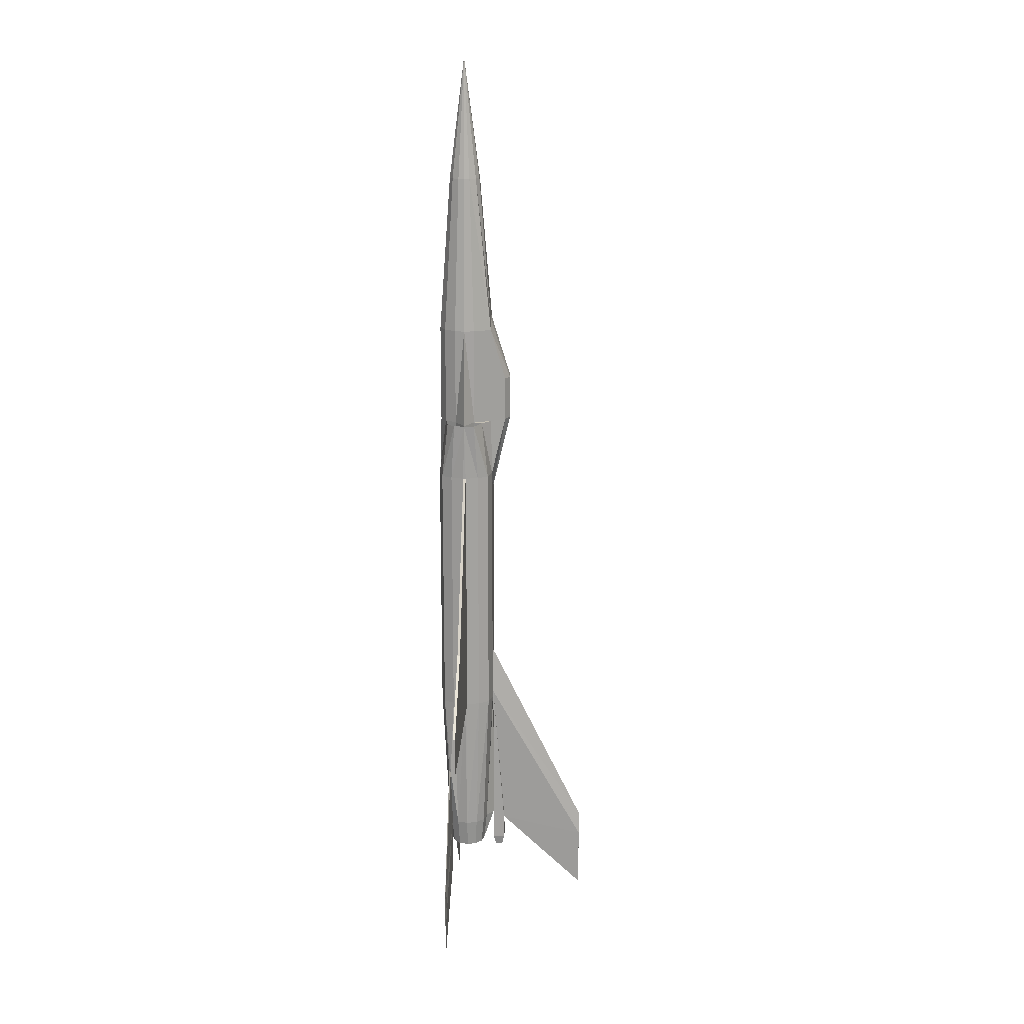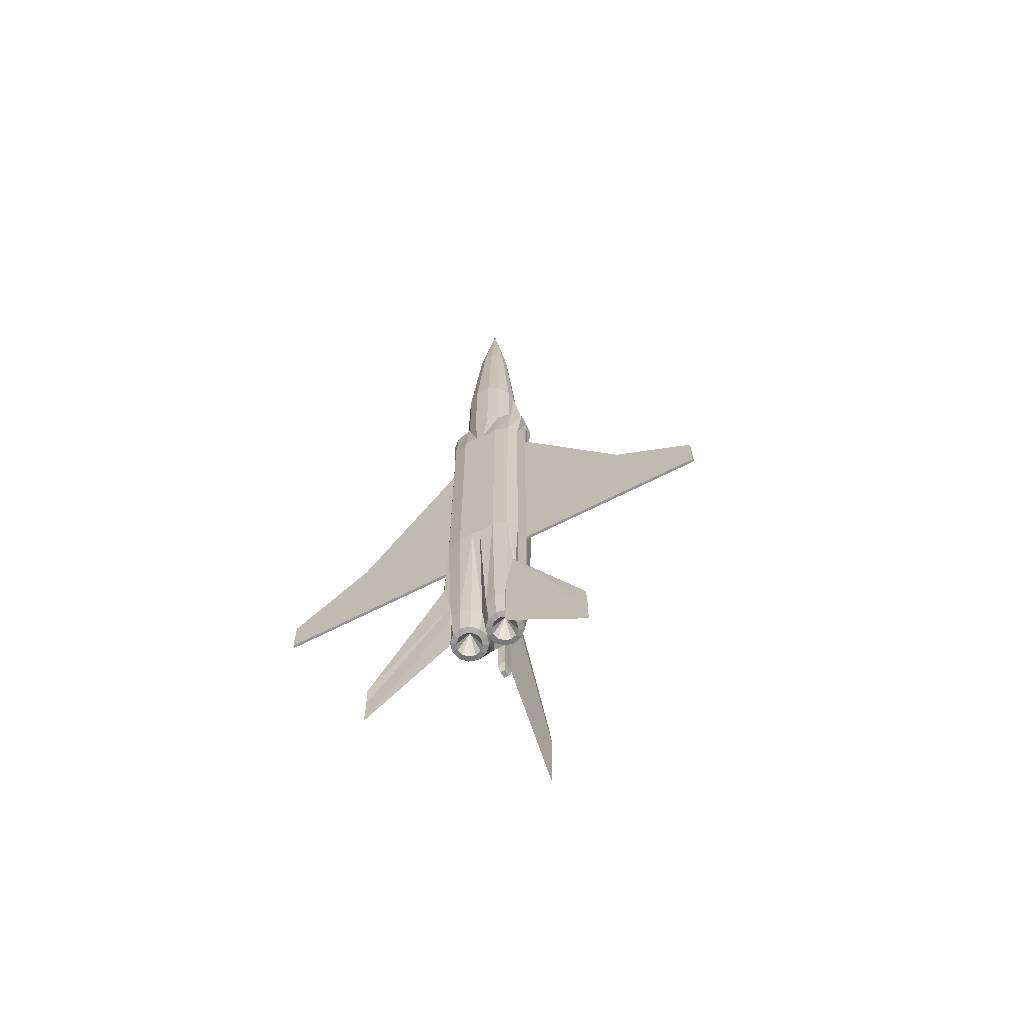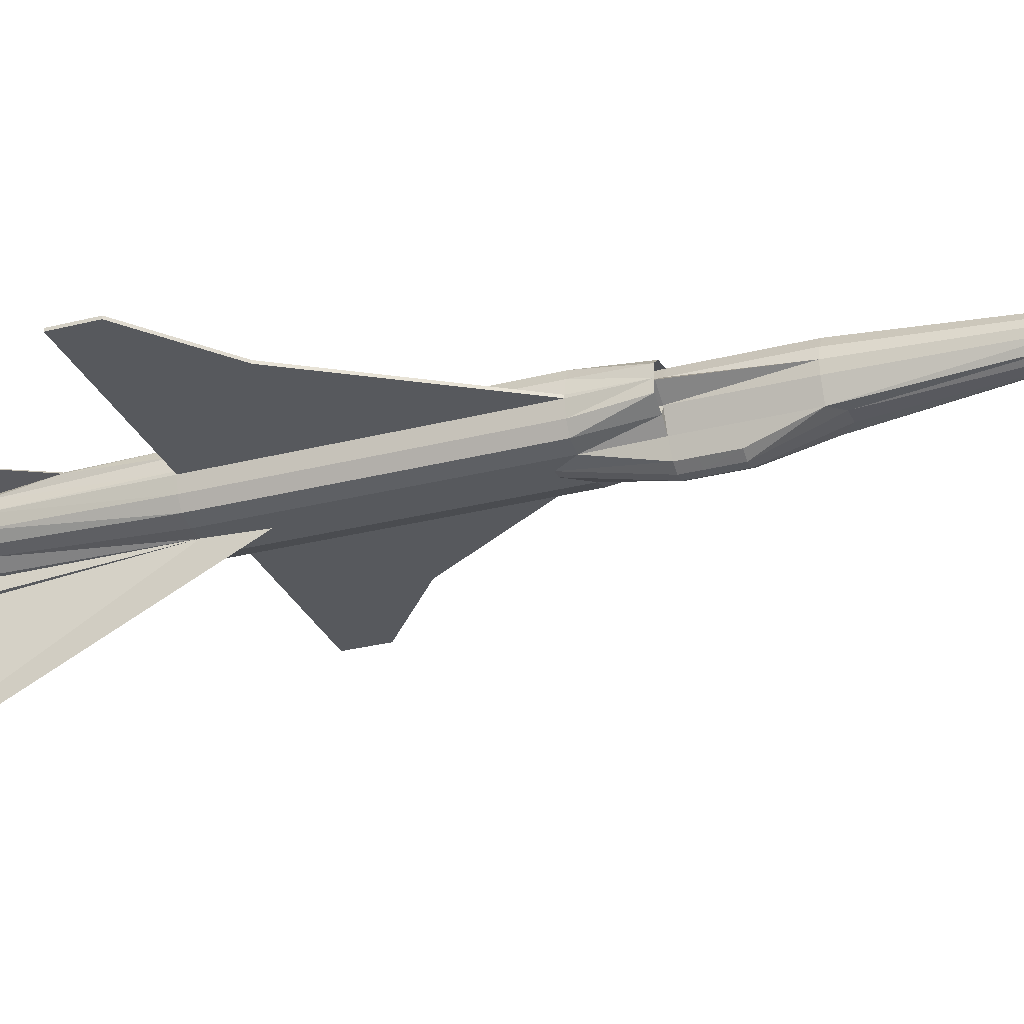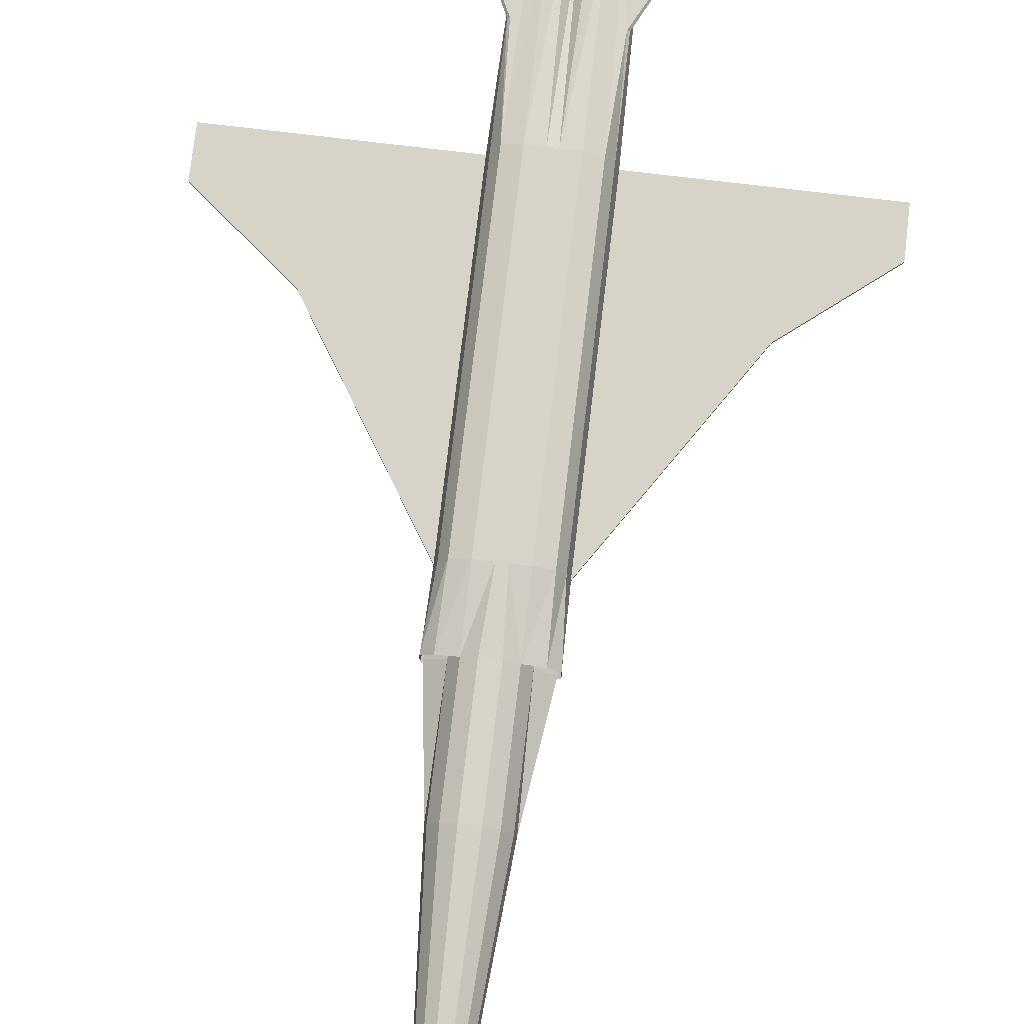
<metadata>
{"format":"obj","ext":"obj","renderer":"f3d","projection":"perspective","resolution":1024,"background":"white","views":[{"elev":17.7,"azim":92.6,"up":"+Y"},{"elev":-66.9,"azim":27.1,"up":"+Y"},{"elev":-29.4,"azim":110.8,"up":"+Z"},{"elev":76.3,"azim":-173.2,"up":"+Z"}]}
</metadata>
<code>
o m1213
v 0.02513 0.3221 0.01372
v 0.02516 0.2254 0.01372
v 0.02693 0.3221 0.004034
v 0.01762 0.3221 0.02443
v 0.01765 0.2254 0.02443
v 0.007013 0.3221 0.03009
v 0.007043 0.2254 0.03009
v -0.007172 0.3221 0.03009
v -0.007142 0.2254 0.03009
v -0.01777 0.3221 0.02443
v -0.01775 0.2254 0.02443
v -0.02529 0.3221 0.01372
v -0.02526 0.2254 0.01372
v -0.02529 0.3221 -0.005653
v -0.01775 0.2254 -0.02272
v -0.02526 0.2254 -0.005653
v 0.02513 0.3221 -0.005653
v 0.02516 0.2254 -0.005653
v 0.01765 0.2254 -0.02272
v -0.01029 0.4761 -0.007699
v -0.01777 0.3221 -0.02272
v -0.01461 0.4761 -0.001537
v -0.004188 0.4761 -0.01095
v -0.007172 0.3329 -0.02202
v 0.003971 0.4761 -0.01095
v 0.007013 0.3329 -0.02202
v 0.01007 0.4761 -0.007699
v 0.01762 0.3221 -0.02272
v 0.01439 0.4761 -0.001537
v 0.01542 0.4761 0.004034
v 0.01439 0.4761 0.009605
v 0.01007 0.4761 0.01577
v 0.003971 0.4761 0.01902
v -0.004188 0.4761 0.01902
v -0.01029 0.4761 0.01577
v -0.01461 0.4761 0.009605
v -0.01564 0.4761 0.004034
v -0.02708 0.3221 0.004034
v 0.008977 -0.2578 0.01905
v 0.01765 -0.2578 0.02137
v 0.01765 -0.2302 0.02443
v 0.007447 -0.2302 0.0217
v 0.01765 -0.08632 0.03157
v 0.00263 -0.2578 0.0127
v -0.007294 -0.2302 0.0217
v 7.6e-05 -0.2302 0.01423
v -0.003809 -0.08632 0.03157
v 8.6e-05 -0.2578 0.004034
v 7.6e-05 -0.2302 -0.006166
v 0.00263 -0.2578 -0.004636
v 0.01765 -0.2302 -0.01637
v 0.01765 -0.2578 -0.01331
v 0.007447 -0.2302 -0.02351
v 0.003877 -0.08632 -0.02351
v 0.02632 -0.2578 -0.01098
v 0.02785 -0.2302 -0.01363
v 0.01765 -0.08632 -0.02351
v 0.03266 -0.2578 -0.004636
v 0.03531 -0.2302 -0.006166
v 0.03142 -0.08632 -0.01982
v 0.03499 -0.2578 0.004034
v 0.03805 -0.2302 0.004034
v 0.0377 -0.08632 -0.009736
v 0.03266 -0.2578 0.0127
v 0.04046 -0.08632 0.002778
v 0.04046 -0.08632 0.005289
v 0.02632 -0.2578 0.01905
v 0.03531 -0.2302 0.01423
v 0.03736 -0.1686 0.02194
v 0.02875 -0.2302 0.0208
v 0.02778 -0.2315 0.02158
v 0.02848 -0.2079 0.02281
v 0.03142 -0.08632 0.02788
v -0.02646 -0.2303 0.02203
v -0.01749 -0.2302 0.02443
v -0.02835 -0.2079 0.02281
v -0.02762 -0.2315 0.02158
v -0.02614 -0.2578 0.01905
v -0.03766 -0.08635 0.0178
v -0.03516 -0.2303 0.01423
v -0.03729 -0.1687 0.02194
v -0.02859 -0.2303 0.0208
v -0.03249 -0.2578 0.0127
v -0.04041 -0.08635 0.005289
v -0.04041 -0.08635 0.002778
v -0.03789 -0.2303 0.004034
v -0.03481 -0.2578 0.004034
v -0.03766 -0.08635 -0.009736
v -0.03516 -0.2303 -0.006166
v -0.03249 -0.2578 -0.004636
v -0.03135 -0.08634 -0.01982
v -0.02769 -0.2303 -0.01363
v -0.02614 -0.2578 -0.01098
v -0.01758 -0.08633 -0.02351
v -0.01749 -0.2302 -0.01637
v -0.01748 -0.2578 -0.01331
v -0.003809 -0.08632 -0.02351
v -0.007294 -0.2302 -0.02351
v -0.002458 -0.2578 -0.004636
v -0.002458 -0.2578 0.0127
v -0.008805 -0.2578 0.01905
v -0.01758 -0.08633 0.03157
v -0.01748 -0.2578 0.02137
v 0.003877 -0.08632 0.03157
v 0.03555 -0.1686 0.02374
v -0.03135 -0.08634 0.02788
v -0.03549 -0.1687 0.02374
v -0.008805 -0.2578 -0.01098
v 0.008977 -0.2578 -0.01098
v 0.0377 -0.08632 0.0178
v 0.02661 -0.2302 0.02203
v 0.01765 0.1688 0.03157
v 0.003877 0.1688 0.03157
v 0.01765 0.2254 0.02443
v -0.003937 0.1688 0.03157
v -0.003937 0.1489 -0.02351
v 3.4e-05 -0.03859 -0.02351
v 0.01765 0.1688 -0.02351
v 0.03142 0.1688 -0.01982
v 0.02784 0.2254 -0.01363
v 0.04154 0.2254 -0.006166
v 0.03727 0.1688 -0.006166
v 0.02498 0.1688 -0.01363
v 0.03544 0.1688 0.004034
v 0.0377 0.1688 -0.009736
v 0.04167 0.2254 0.004034
v 0.03739 0.1688 0.004034
v 0.0377 0.1688 0.0178
v 0.04154 0.2254 0.01423
v 0.03727 0.1688 0.01423
v 0.03142 0.1688 0.02788
v 0.02939 0.1688 0.0217
v 0.03275 0.2254 0.0217
v 0.01583 0.1688 0.02443
v 0.02257 0.1688 0.01372
v -0.01593 0.1688 0.02443
v -0.02268 0.1688 0.01372
v -0.0295 0.1688 0.0217
v -0.03286 0.2254 0.0217
v -0.03148 0.1688 0.02788
v -0.01771 0.1688 0.03157
v -0.03527 0.1688 0.004034
v -0.03738 0.1688 0.01423
v -0.04164 0.2254 0.01423
v -0.03777 0.1687 0.0178
v -0.03723 0.1688 0.004034
v -0.04052 0.1687 0.002778
v -0.04052 0.1687 0.005289
v -0.04147 0.2254 0.004034
v -0.03738 0.1688 -0.006166
v -0.03777 0.1687 -0.009736
v -0.02509 0.1688 -0.01363
v -0.04164 0.2254 -0.006166
v -0.03148 0.1688 -0.01982
v -0.02795 0.2254 -0.01363
v -0.01771 0.1688 -0.02351
v 0.003877 0.1489 -0.02351
v 0.04046 0.1688 0.005289
v 0.04046 0.1688 0.002778
v 0.02257 0.1688 -0.005653
v -0.03929 0.2254 0.004034
v 0.0395 0.2254 0.004034
v 0.00388 0.2424 -0.04181
v 0.003877 0.2264 -0.04181
v -0.003937 0.2264 -0.04181
v 0.01211 0.2264 -0.03722
v -0.01223 0.2424 -0.03722
v -0.003978 0.2424 -0.04181
v -0.004009 0.2697 -0.04181
v 0.00385 0.2697 -0.04181
v 0.01209 0.2697 -0.03722
v 0.01211 0.2424 -0.03722
v -0.01225 0.2697 -0.03722
v -0.0122 0.2264 -0.03722
v 0.003877 0.1489 -0.02351
v 0.01178 -0.2588 0.01419
v 0.01765 -0.2369 0.004034
v 0.01765 -0.2588 0.01576
v 0.007488 -0.2588 0.009898
v 0.005917 -0.2588 0.004034
v 0.007488 -0.2588 -0.001831
v 0.01178 -0.2588 -0.006124
v 0.01765 -0.2588 -0.007696
v 0.02351 -0.2588 -0.006124
v 0.0278 -0.2588 -0.001831
v 0.02938 -0.2588 0.004034
v 0.0278 -0.2588 0.009898
v 0.02351 -0.2588 0.01419
v -0.02334 -0.2588 0.01419
v -0.01747 -0.2588 0.01576
v -0.01749 -0.2369 0.004034
v -0.02763 -0.2588 0.009898
v -0.0292 -0.2588 0.004034
v -0.02763 -0.2588 -0.001831
v -0.02334 -0.2588 -0.006124
v -0.01747 -0.2588 -0.007696
v -0.01161 -0.2588 -0.006124
v -0.007316 -0.2588 -0.001831
v -0.005745 -0.2588 0.004034
v -0.007316 -0.2588 0.009898
v -0.01161 -0.2588 0.01419
v 0.02848 -0.2373 0.02281
v 0.02661 -0.2817 0.02203
v 0.1052 -0.3549 0.02368
v 0.1052 -0.3255 0.02368
v 0.02778 -0.283 0.02158
v 0.02875 -0.2817 0.0208
v 0.1052 -0.3059 0.02482
v 0.2163 -0.04883 0.002778
v 0.2163 -0.04883 0.005289
v 0.2163 -0.08637 0.005289
v 0.1422 -0.08637 0.002778
v 0.1422 -0.08637 0.005289
v 0.1422 0.01093 0.005289
v 0.1422 0.01093 0.002778
v 0.2163 -0.08637 0.002778
v -0.000131 0.5951 0.004034
v -0.1053 -0.3059 0.02482
v -0.02859 -0.2817 0.0208
v -0.02762 -0.283 0.02158
v -0.105 -0.3549 0.02368
v -0.105 -0.3255 0.02368
v -0.02646 -0.2817 0.02203
v -0.02835 -0.2373 0.02281
v 7.6e-05 -0.2302 -0.02351
v -0.001984 -0.2578 -0.1192
v 7.5e-05 -0.2343 -0.1192
v 0.002135 -0.2578 -0.1192
v -0.003896 -0.2404 -0.03513
v -0.003898 -0.2304 -0.0234
v 0.003745 -0.2303 -0.02341
v 0.003748 -0.2404 -0.03514
v 7.9e-05 -0.2403 -0.03524
v 9.8e-05 -0.3194 -0.1192
v 3.3e-05 -0.2727 -0.02598
v -0.002243 -0.2727 -0.02592
v -0.002242 -0.2727 -0.03264
v 0.003745 -0.2634 -0.02341
v 0.003748 -0.2634 -0.03514
v 7.9e-05 -0.2634 -0.03524
v -0.003896 -0.2634 -0.03513
v -0.003898 -0.2634 -0.0234
v 7.6e-05 -0.2634 -0.02351
v 0.002135 -0.2727 -0.02593
v 0.002136 -0.2727 -0.03265
v 3.5e-05 -0.2727 -0.0327
v -0.1421 -0.08639 0.005289
v -0.2163 -0.04888 0.005289
v -0.2163 -0.04888 0.002778
v -0.2162 -0.08641 0.002778
v -0.1421 -0.08639 0.002778
v -0.1422 0.01091 0.002778
v -0.1422 0.01091 0.005289
v -0.2162 -0.08641 0.005289
f 1 2 3
f 4 5 2
f 6 7 5
f 8 9 7
f 10 11 9
f 12 13 11
f 14 15 16
f 17 18 19
f 17 3 18
f 20 21 22
f 23 24 21
f 25 26 24
f 27 28 26
f 27 29 28
f 30 3 17
f 31 1 3
f 32 4 1
f 33 6 4
f 34 8 6
f 35 10 8
f 36 12 10
f 37 38 12
f 22 14 38
f 14 16 38
f 12 38 13
f 28 17 19
f 21 15 14
f 14 22 21
f 17 28 29
f 2 1 4
f 5 4 6
f 7 6 8
f 9 8 10
f 11 10 12
f 21 20 23
f 24 23 25
f 26 25 27
f 17 29 30
f 3 30 31
f 1 31 32
f 4 32 33
f 6 33 34
f 8 34 35
f 10 35 36
f 12 36 37
f 38 37 22
f 39 40 41
f 42 41 43
f 44 39 42
f 45 46 47
f 48 44 46
f 49 50 48
f 51 52 53
f 51 53 54
f 55 52 51
f 56 51 57
f 58 55 56
f 59 56 60
f 61 58 59
f 62 59 63
f 64 61 62
f 65 66 62
f 67 64 68
f 68 69 70
f 40 67 71
f 41 72 73
f 74 75 76
f 74 77 78
f 79 80 81
f 82 80 83
f 84 85 86
f 80 86 87
f 85 88 89
f 86 89 90
f 88 91 92
f 89 92 93
f 91 94 95
f 92 95 96
f 94 97 98
f 95 98 96
f 49 48 99
f 48 46 100
f 46 45 101
f 47 102 75
f 45 75 103
f 42 104 46
f 47 46 104
f 73 72 105
f 106 107 76
f 68 62 66
f 79 84 86
f 108 96 98
f 109 53 52
f 69 110 73
f 107 106 79
f 102 106 76
f 41 111 72
f 80 82 81
f 68 110 69
f 41 42 39
f 43 104 42
f 42 46 44
f 54 57 51
f 51 56 55
f 57 60 56
f 56 59 58
f 60 63 59
f 59 62 61
f 63 65 62
f 62 68 64
f 68 70 71
f 68 71 67
f 71 111 41
f 71 41 40
f 73 43 41
f 78 103 75
f 78 75 74
f 83 78 77
f 83 77 82
f 87 83 80
f 89 86 85
f 90 87 86
f 92 89 88
f 93 90 89
f 95 92 91
f 96 93 92
f 98 95 94
f 101 100 46
f 75 45 47
f 103 101 45
f 66 110 68
f 86 80 79
f 73 105 69
f 79 81 107
f 76 75 102
f 104 43 112
f 113 112 114
f 47 104 113
f 115 113 7
f 116 117 97
f 57 54 118
f 60 57 118
f 119 118 120
f 120 19 18
f 63 60 119
f 121 119 120
f 122 123 124
f 65 63 125
f 126 125 121
f 127 122 124
f 128 110 66
f 129 128 126
f 130 127 124
f 73 110 128
f 131 128 129
f 132 130 124
f 43 73 131
f 112 131 133
f 134 132 135
f 136 137 138
f 11 139 140
f 141 140 106
f 138 142 143
f 139 144 145
f 140 145 79
f 143 142 146
f 147 148 149
f 146 142 150
f 147 149 151
f 147 151 88
f 150 142 152
f 151 153 154
f 151 154 91
f 15 155 16
f 154 155 156
f 154 156 94
f 94 156 97
f 115 11 141
f 115 141 102
f 116 97 156
f 157 118 54
f 7 113 114
f 9 11 115
f 54 117 157
f 116 157 117
f 158 159 126
f 145 149 148
f 145 148 84
f 124 123 160
f 124 135 132
f 161 16 155
f 142 138 137
f 19 120 118
f 15 156 155
f 159 125 126
f 158 126 128
f 153 151 149
f 144 149 145
f 125 119 121
f 155 154 153
f 146 149 144
f 150 153 149
f 152 155 153
f 142 161 155
f 137 13 161
f 136 11 13
f 138 139 11
f 143 144 139
f 135 2 114
f 124 162 2
f 160 18 162
f 123 120 18
f 122 121 120
f 127 126 121
f 130 129 126
f 132 133 129
f 134 114 133
f 112 113 104
f 113 115 47
f 7 9 115
f 118 119 60
f 119 125 63
f 125 159 65
f 66 158 128
f 128 131 73
f 129 133 131
f 131 112 43
f 133 114 112
f 140 141 11
f 106 102 141
f 145 140 139
f 79 106 140
f 88 85 147
f 91 88 151
f 94 91 154
f 102 47 115
f 84 79 145
f 144 143 146
f 149 146 150
f 153 150 152
f 155 152 142
f 161 142 137
f 13 137 136
f 11 136 138
f 139 138 143
f 114 134 135
f 2 135 124
f 162 124 160
f 18 160 123
f 120 123 122
f 121 122 127
f 126 127 130
f 129 130 132
f 133 132 134
f 163 164 165
f 166 164 163
f 167 168 165
f 169 168 167
f 170 163 168
f 171 172 163
f 170 26 28
f 169 24 26
f 169 21 24
f 167 15 173
f 167 174 15
f 165 116 174
f 164 175 116
f 164 166 175
f 172 19 166
f 172 171 19
f 156 15 174
f 156 174 116
f 118 175 166
f 118 166 19
f 28 19 171
f 21 173 15
f 173 21 169
f 171 170 28
f 165 168 163
f 163 172 166
f 165 174 167
f 167 173 169
f 168 169 170
f 163 170 171
f 26 170 169
f 116 165 164
f 176 177 178
f 176 178 40
f 179 177 176
f 179 176 39
f 180 177 179
f 180 179 44
f 181 177 180
f 181 180 48
f 182 177 181
f 182 181 50
f 183 177 182
f 183 182 109
f 184 177 183
f 184 183 52
f 185 177 184
f 185 184 55
f 186 177 185
f 186 185 58
f 187 177 186
f 187 186 61
f 188 177 187
f 188 187 64
f 178 177 188
f 178 188 67
f 103 78 189
f 190 189 191
f 78 83 192
f 189 192 191
f 83 87 193
f 192 193 191
f 87 90 194
f 193 194 191
f 90 93 195
f 194 195 191
f 93 96 196
f 195 196 191
f 96 108 197
f 196 197 191
f 108 99 198
f 197 198 191
f 99 48 199
f 198 199 191
f 48 100 200
f 199 200 191
f 100 101 201
f 200 201 191
f 101 103 190
f 201 190 191
f 40 39 176
f 39 44 179
f 44 48 180
f 48 50 181
f 50 109 182
f 109 52 183
f 52 55 184
f 55 58 185
f 58 61 186
f 61 64 187
f 64 67 188
f 67 40 178
f 189 190 103
f 192 189 78
f 193 192 83
f 194 193 87
f 195 194 90
f 196 195 93
f 197 196 96
f 198 197 108
f 199 198 99
f 200 199 48
f 201 200 100
f 190 201 101
f 38 161 13
f 38 16 161
f 162 18 3
f 162 3 2
f 202 203 204
f 111 71 205
f 206 207 204
f 69 105 208
f 208 205 70
f 105 72 205
f 204 205 72
f 203 111 205
f 202 72 111
f 204 205 71
f 207 70 205
f 206 71 70
f 70 69 208
f 205 208 105
f 72 202 204
f 205 204 203
f 111 203 202
f 71 206 204
f 205 204 207
f 70 207 206
f 209 210 211
f 212 65 159
f 213 66 65
f 214 158 66
f 215 159 158
f 216 212 215
f 211 213 212
f 210 214 213
f 209 215 214
f 211 216 209
f 159 215 212
f 65 212 213
f 66 213 214
f 158 214 215
f 215 209 216
f 212 216 211
f 213 211 210
f 214 210 209
f 217 36 35
f 217 37 36
f 217 22 37
f 217 20 22
f 217 23 20
f 217 25 23
f 217 27 25
f 217 29 27
f 217 30 29
f 217 31 30
f 217 32 31
f 217 33 32
f 217 34 33
f 217 35 34
f 107 81 218
f 219 220 221
f 77 74 222
f 223 224 221
f 222 218 81
f 76 107 218
f 221 222 74
f 224 76 222
f 223 74 76
f 221 222 82
f 220 77 222
f 219 82 77
f 81 82 222
f 218 222 76
f 74 223 221
f 222 221 224
f 76 224 223
f 82 219 221
f 222 221 220
f 77 220 219
f 109 50 49
f 53 225 54
f 98 49 99
f 98 225 53
f 98 97 225
f 226 227 228
f 229 230 97
f 231 232 54
f 227 117 54
f 226 97 117
f 49 98 53
f 228 54 233
f 234 233 97
f 225 97 230
f 235 236 237
f 233 229 97
f 233 54 232
f 225 231 54
f 238 231 225
f 239 232 231
f 240 233 232
f 241 229 233
f 242 230 229
f 243 225 230
f 244 238 243
f 245 239 238
f 246 240 239
f 237 241 240
f 236 242 241
f 235 243 242
f 49 53 109
f 99 108 98
f 228 234 226
f 54 228 227
f 117 227 226
f 233 234 228
f 97 226 234
f 237 246 245
f 237 245 244
f 237 244 235
f 225 243 238
f 231 238 239
f 232 239 240
f 233 240 241
f 229 241 242
f 230 242 243
f 243 235 244
f 238 244 245
f 239 245 246
f 240 246 237
f 241 237 236
f 242 236 235
f 247 84 148
f 248 249 250
f 251 85 84
f 252 147 85
f 253 148 147
f 250 251 247
f 249 252 251
f 248 253 252
f 254 247 253
f 148 253 247
f 250 254 248
f 84 247 251
f 85 251 252
f 147 252 253
f 247 254 250
f 251 250 249
f 252 249 248
f 253 248 254

</code>
